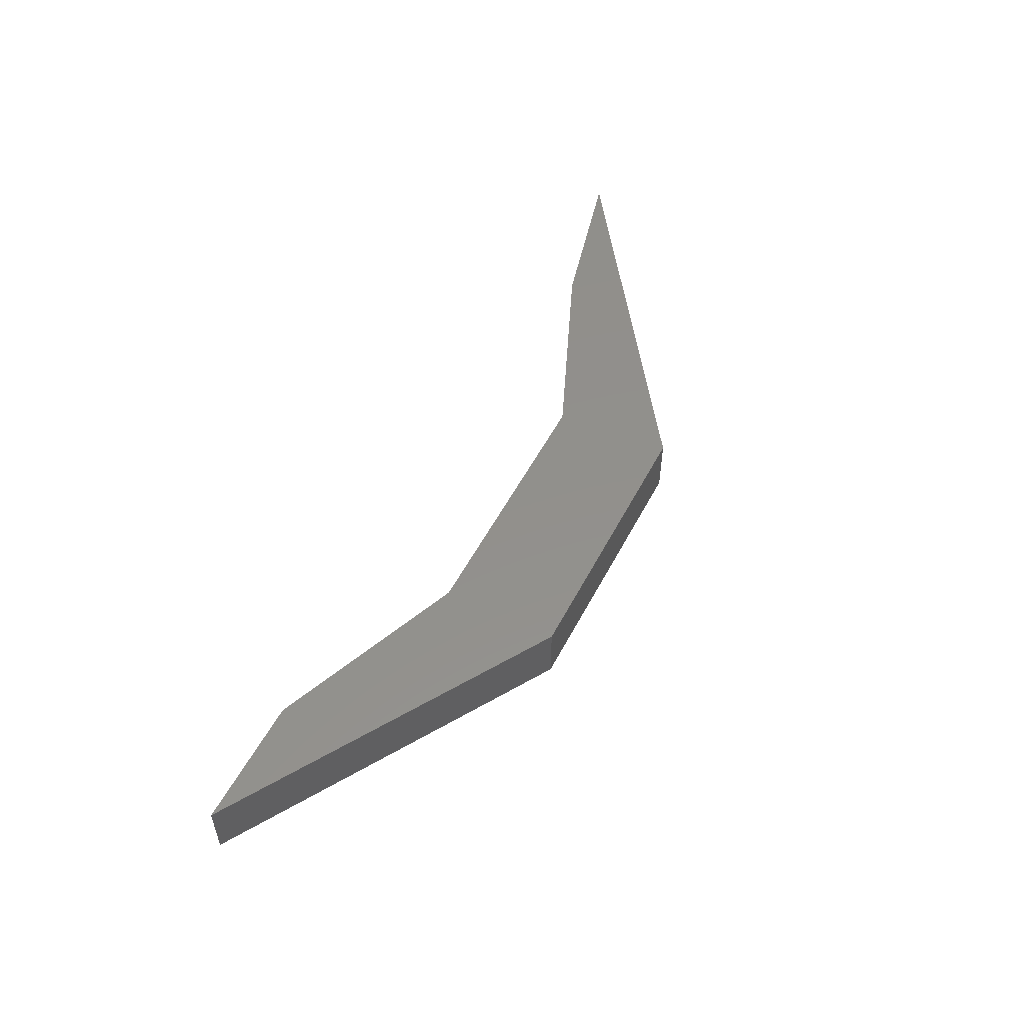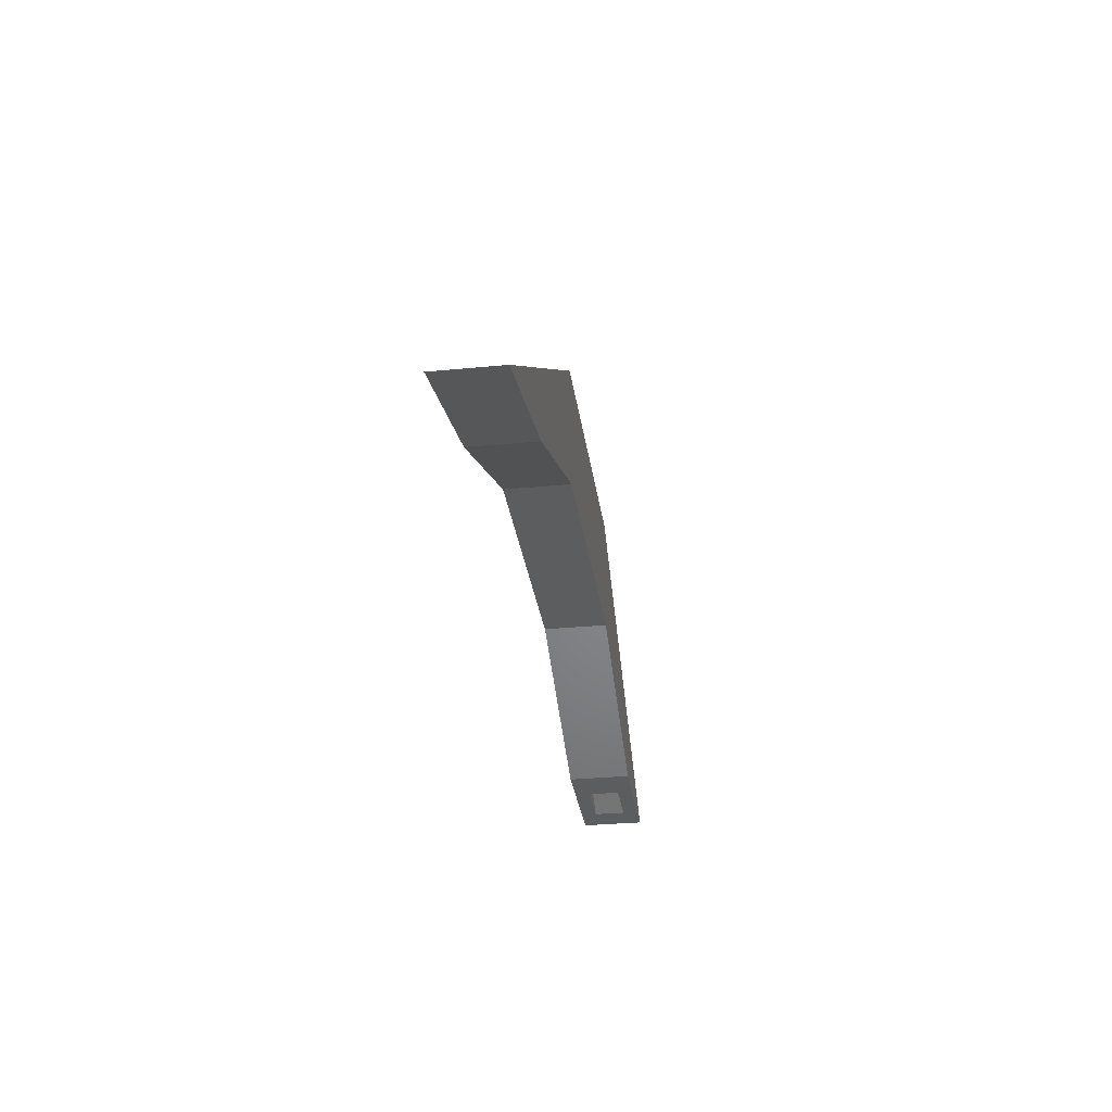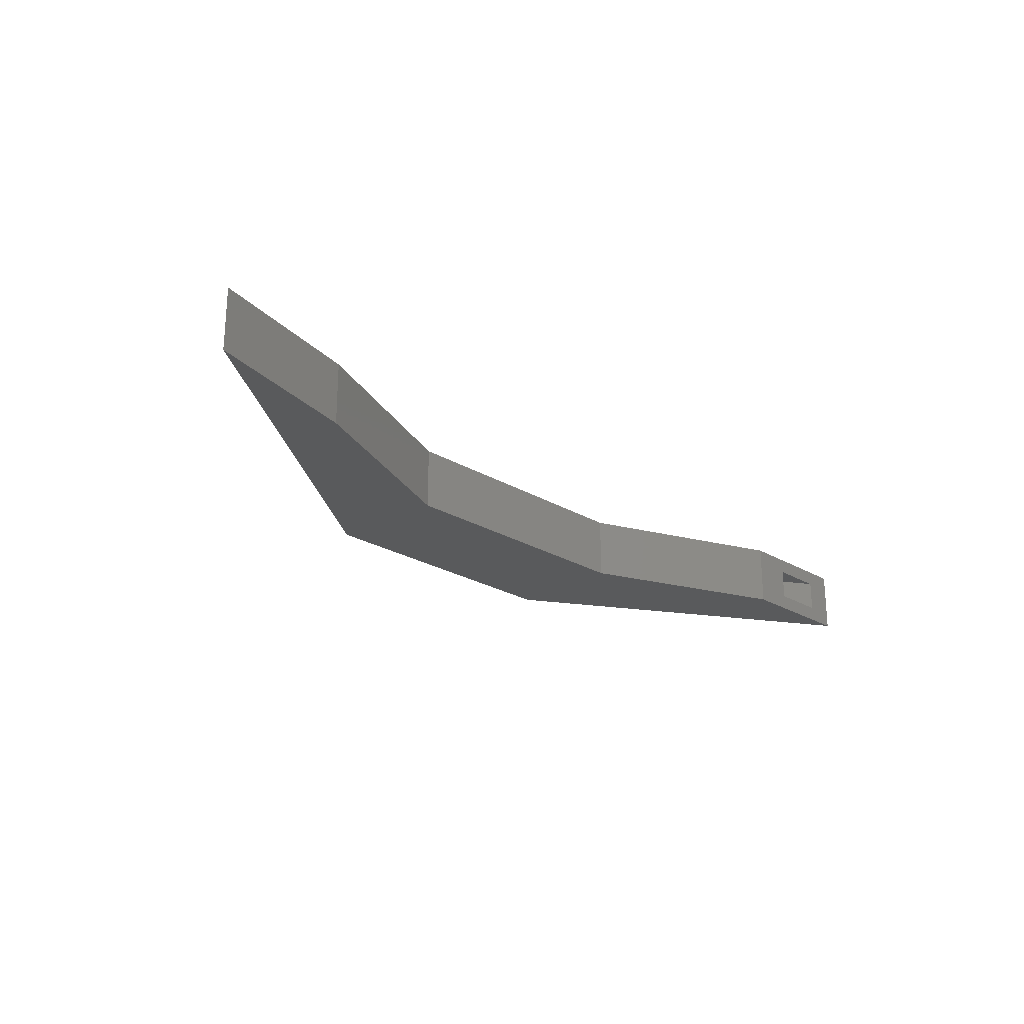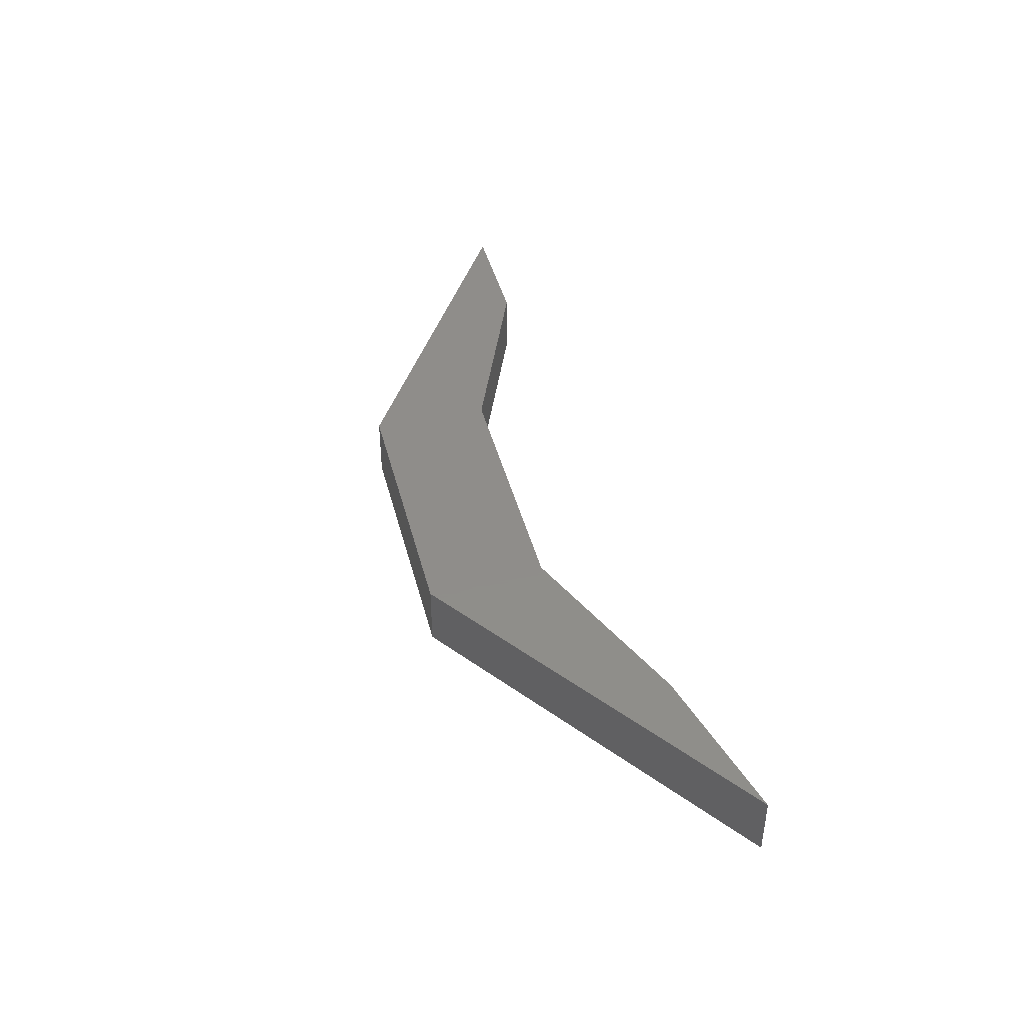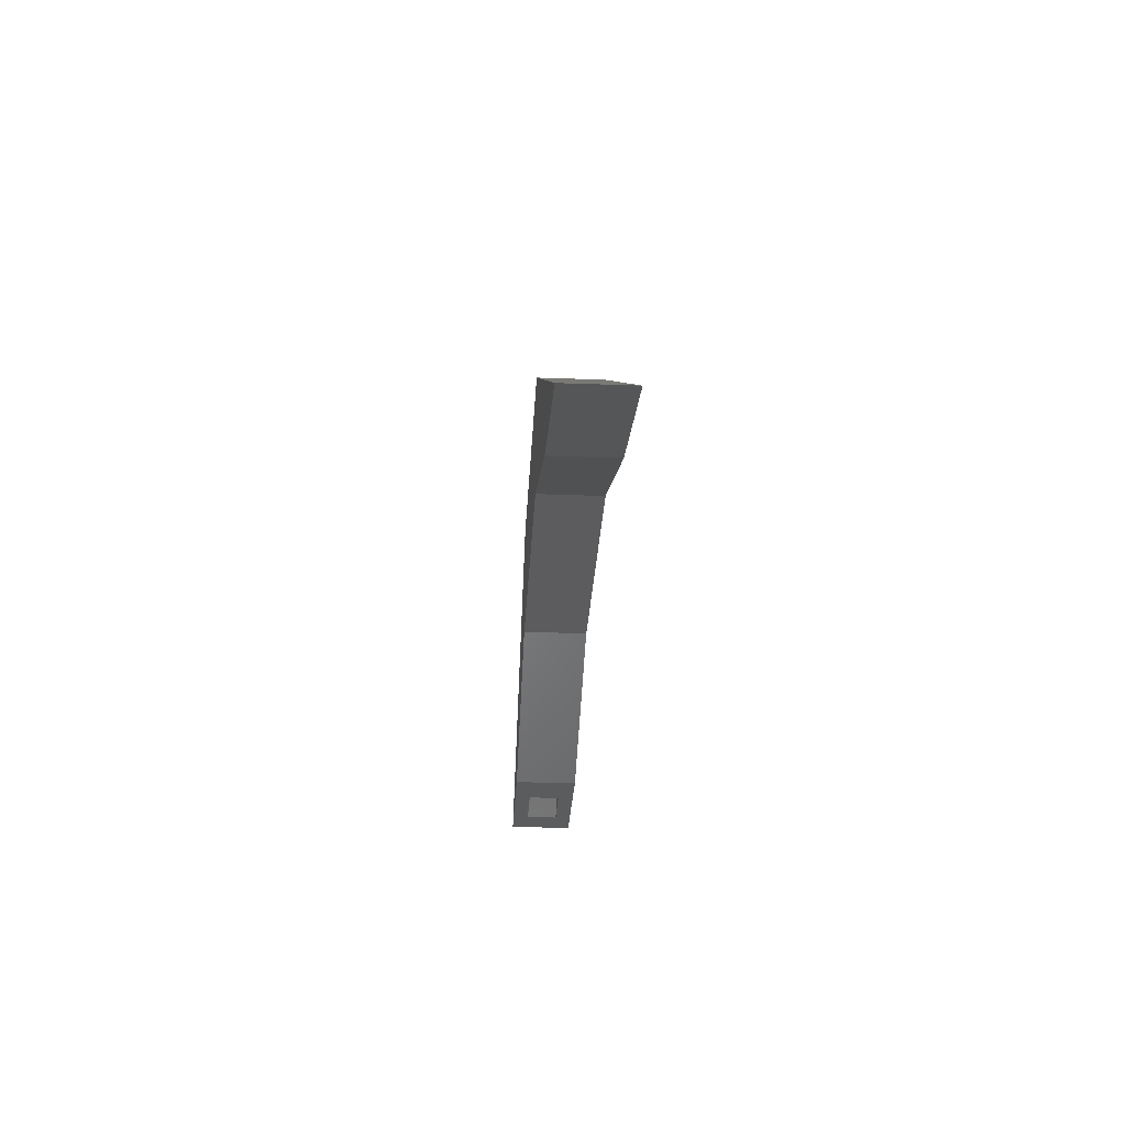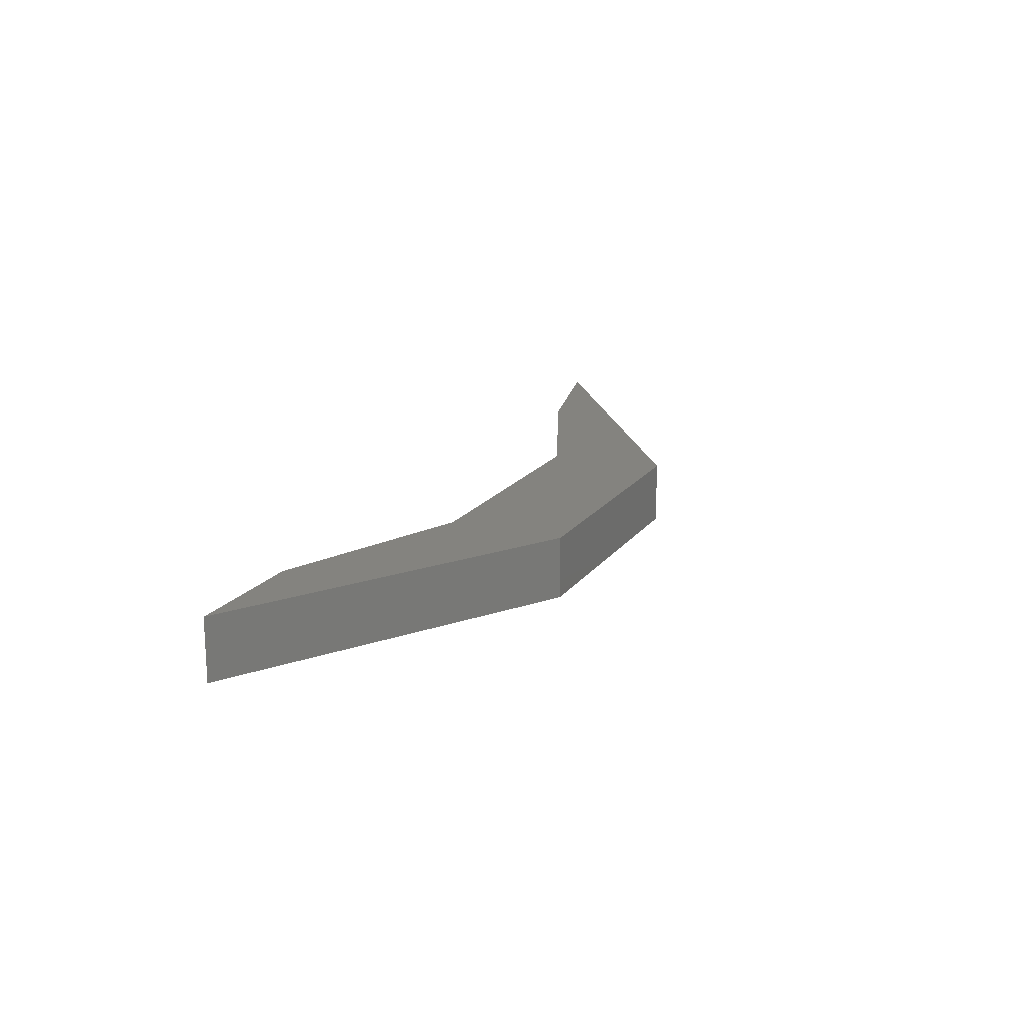
<metadata>
{"format":"stl","ext":"stl","renderer":"f3d","projection":"perspective","resolution":1024,"background":"white","views":[{"elev":53.1,"azim":117.1,"up":"+Z"},{"elev":-30.7,"azim":-82.1,"up":"+Y"},{"elev":-24.0,"azim":-44.8,"up":"+Z"},{"elev":42.1,"azim":-104.1,"up":"+Z"},{"elev":-29.4,"azim":-93.1,"up":"+Y"},{"elev":17.9,"azim":114.7,"up":"+Z"}]}
</metadata>
<code>
# stl→obj: 32 verts, 60 faces
v -0.3454 -0.03495 0
v -0.3244 -0.03495 0.007812
v -0.3454 -0.03495 0.03125
v -0.2812 -0.03495 0
v -0.2963 -0.03495 0.007812
v -0.2812 -0.03495 0.03125
v -0.3244 -0.03495 0.02344
v -0.2963 -0.03495 0.02344
v -0.4426 0.01234 0.02344
v -0.4426 0.01234 0.007812
v -0.4463 0.05592 0.02344
v -0.4463 0.05592 0.007812
v -0.6735 -0.02752 0.007812
v -0.5798 0.05592 0.007812
v -0.7114 -0.03697 0.007812
v -0.5789 0.01234 0.007812
v -0.7114 -0.03697 0.02344
v -0.5798 0.05592 0.02344
v -0.6735 -0.02752 0.02344
v -0.5789 0.01234 0.02344
v -0.5822 0.06373 0.03125
v -0.75 -0.05469 0.03125
v -0.6711 -0.03495 0.03125
v -0.5773 0.004523 0.03125
v -0.4441 0.004523 0.03125
v -0.4441 0.06373 0.03125
v -0.5822 0.06373 0
v -0.4441 0.06373 0
v -0.4441 0.004523 0
v -0.5773 0.004523 0
v -0.6711 -0.03495 0
v -0.75 -0.05469 0
f 1 2 3
f 1 4 2
f 4 5 2
f 4 6 5
f 2 7 3
f 6 3 7
f 6 7 8
f 6 8 5
f 9 7 10
f 10 7 2
f 8 11 5
f 5 11 12
f 13 14 15
f 2 12 10
f 2 5 12
f 10 12 16
f 16 12 14
f 16 14 13
f 17 18 19
f 9 11 7
f 11 8 7
f 19 18 20
f 20 18 11
f 20 11 9
f 17 19 15
f 15 19 13
f 19 20 13
f 13 20 16
f 20 9 16
f 16 9 10
f 11 18 12
f 12 18 14
f 18 17 14
f 14 17 15
f 21 22 23
f 21 23 24
f 21 24 25
f 21 25 26
f 25 3 26
f 26 3 6
f 27 28 29
f 27 29 30
f 27 30 31
f 27 31 32
f 29 28 1
f 1 28 4
f 21 27 22
f 22 27 32
f 26 28 21
f 21 28 27
f 6 4 26
f 26 4 28
f 25 29 3
f 3 29 1
f 24 30 25
f 25 30 29
f 23 31 24
f 24 31 30
f 22 32 23
f 23 32 31

</code>
